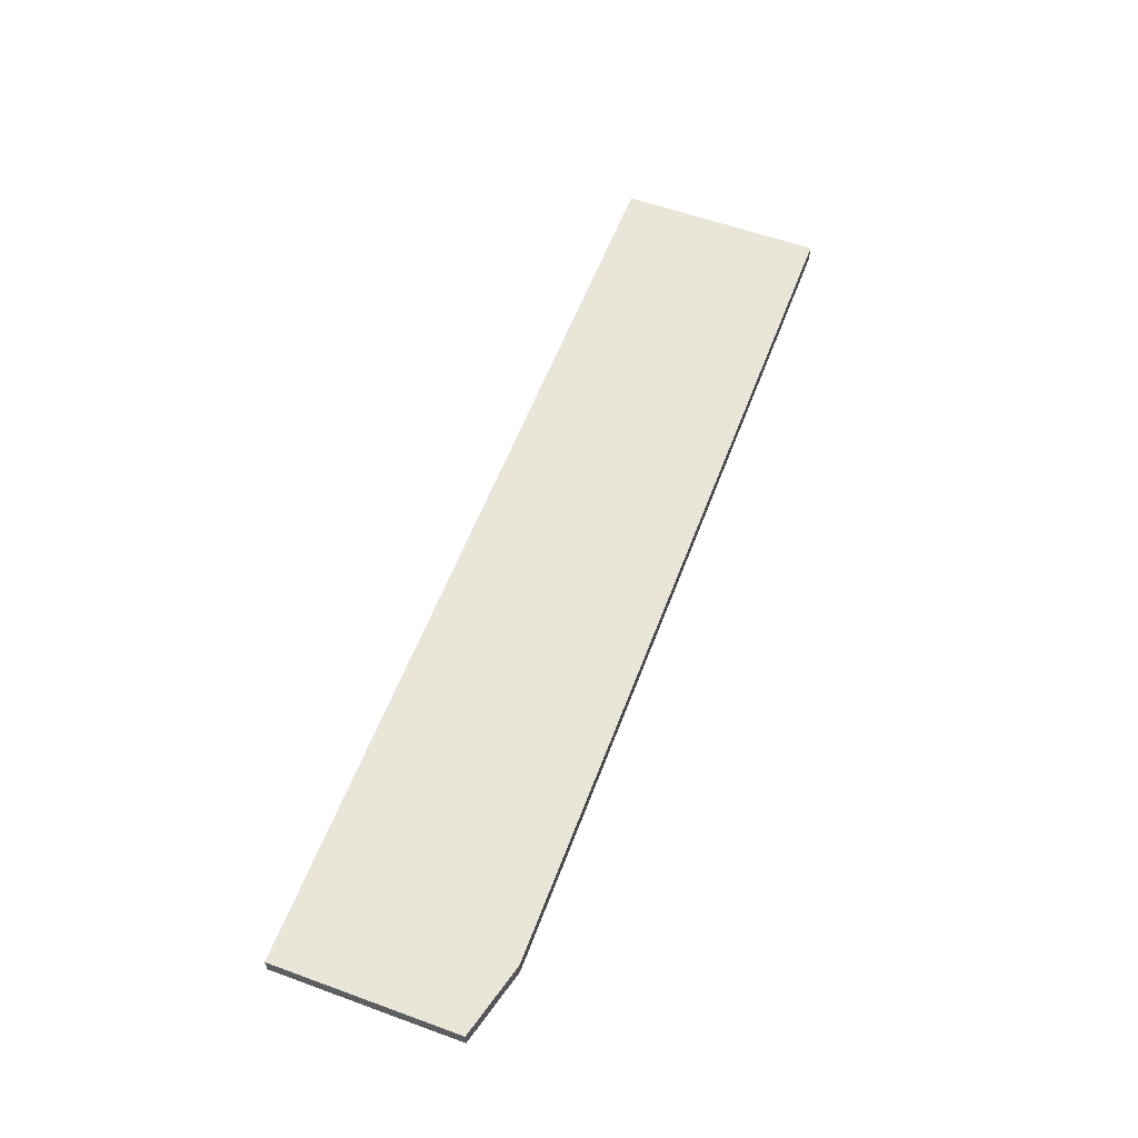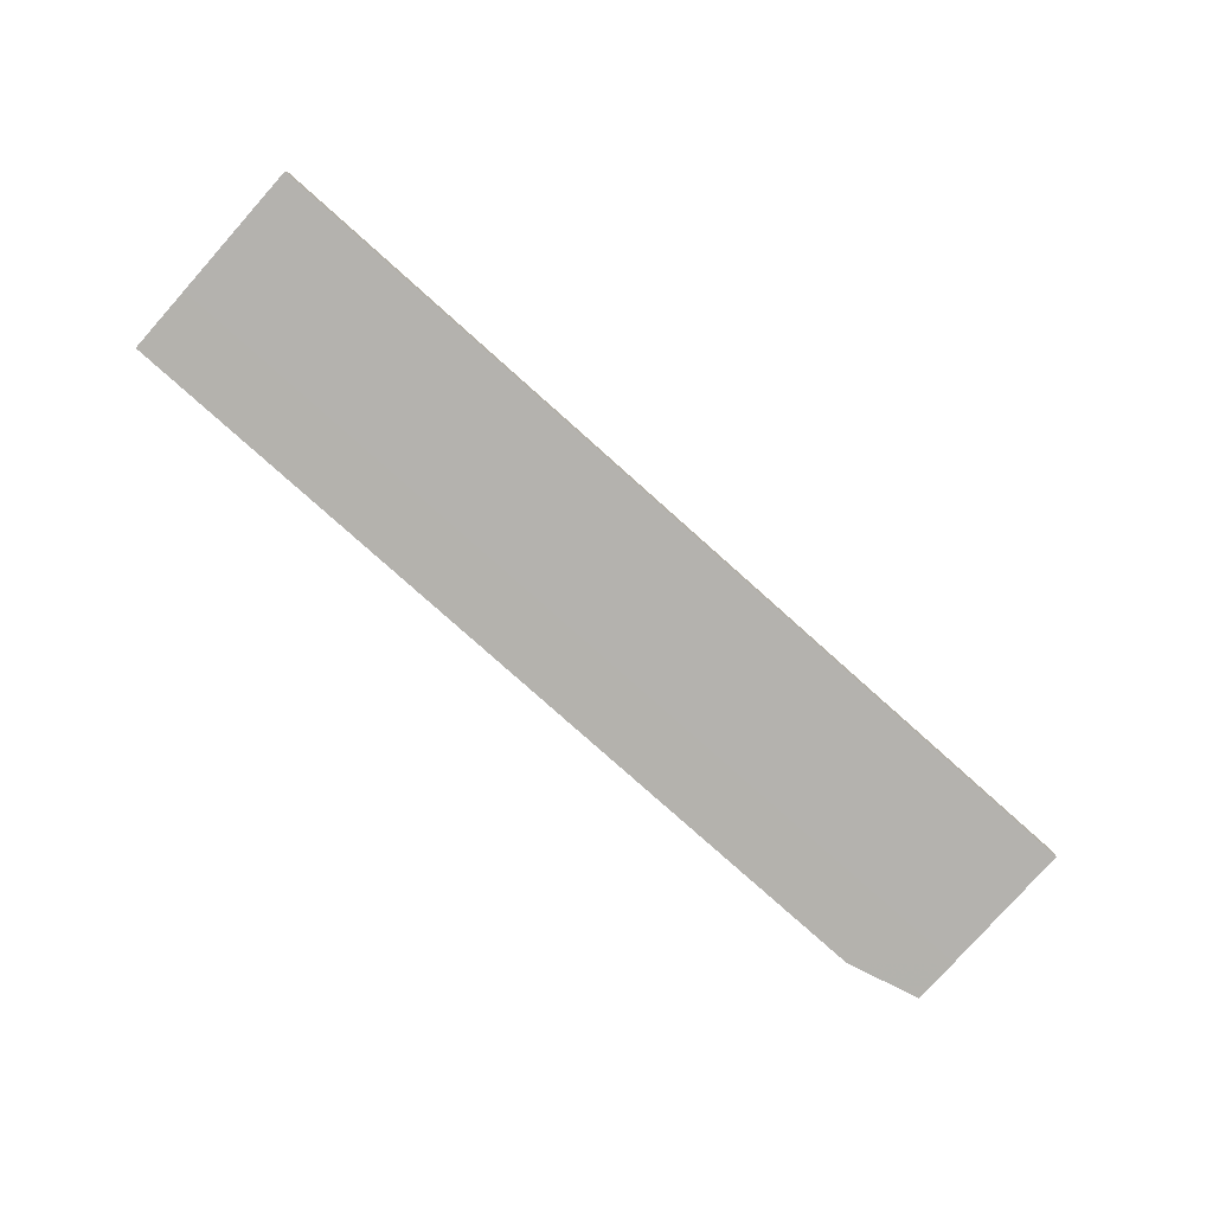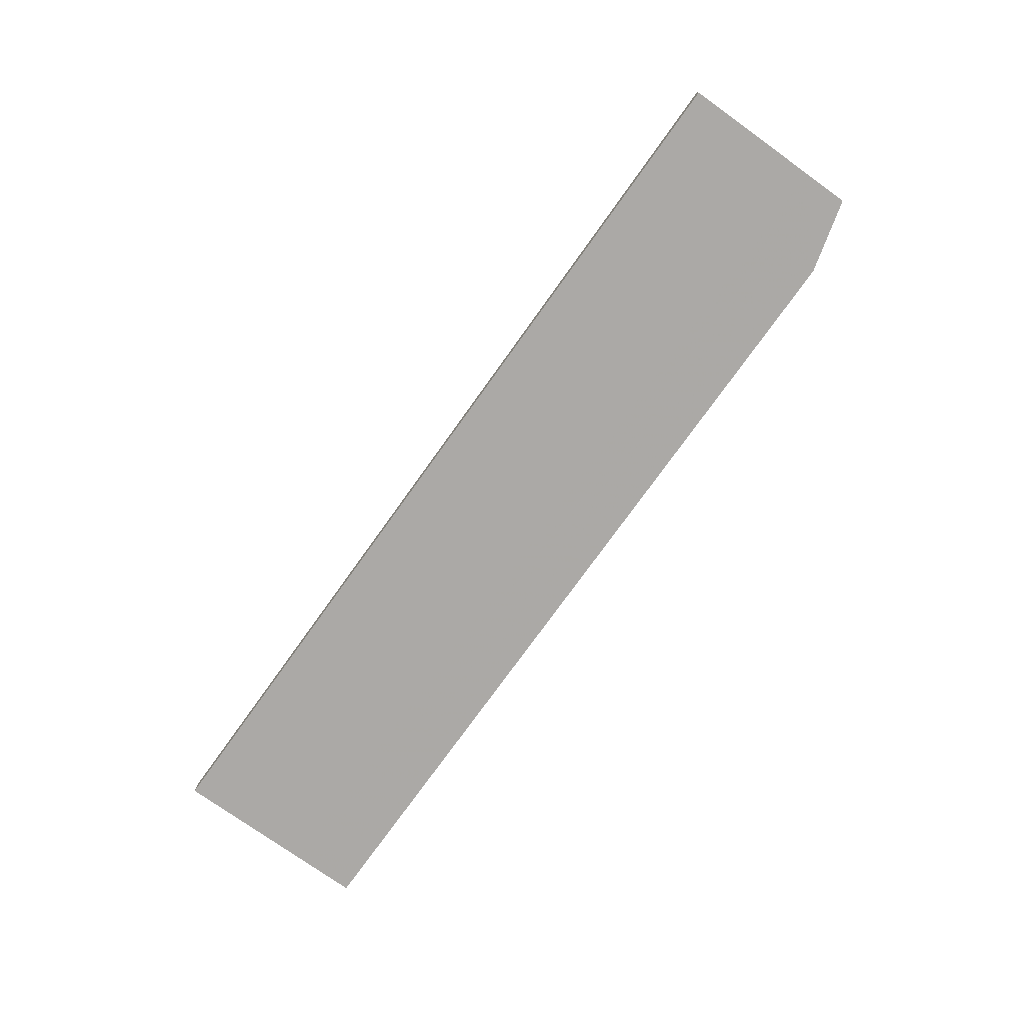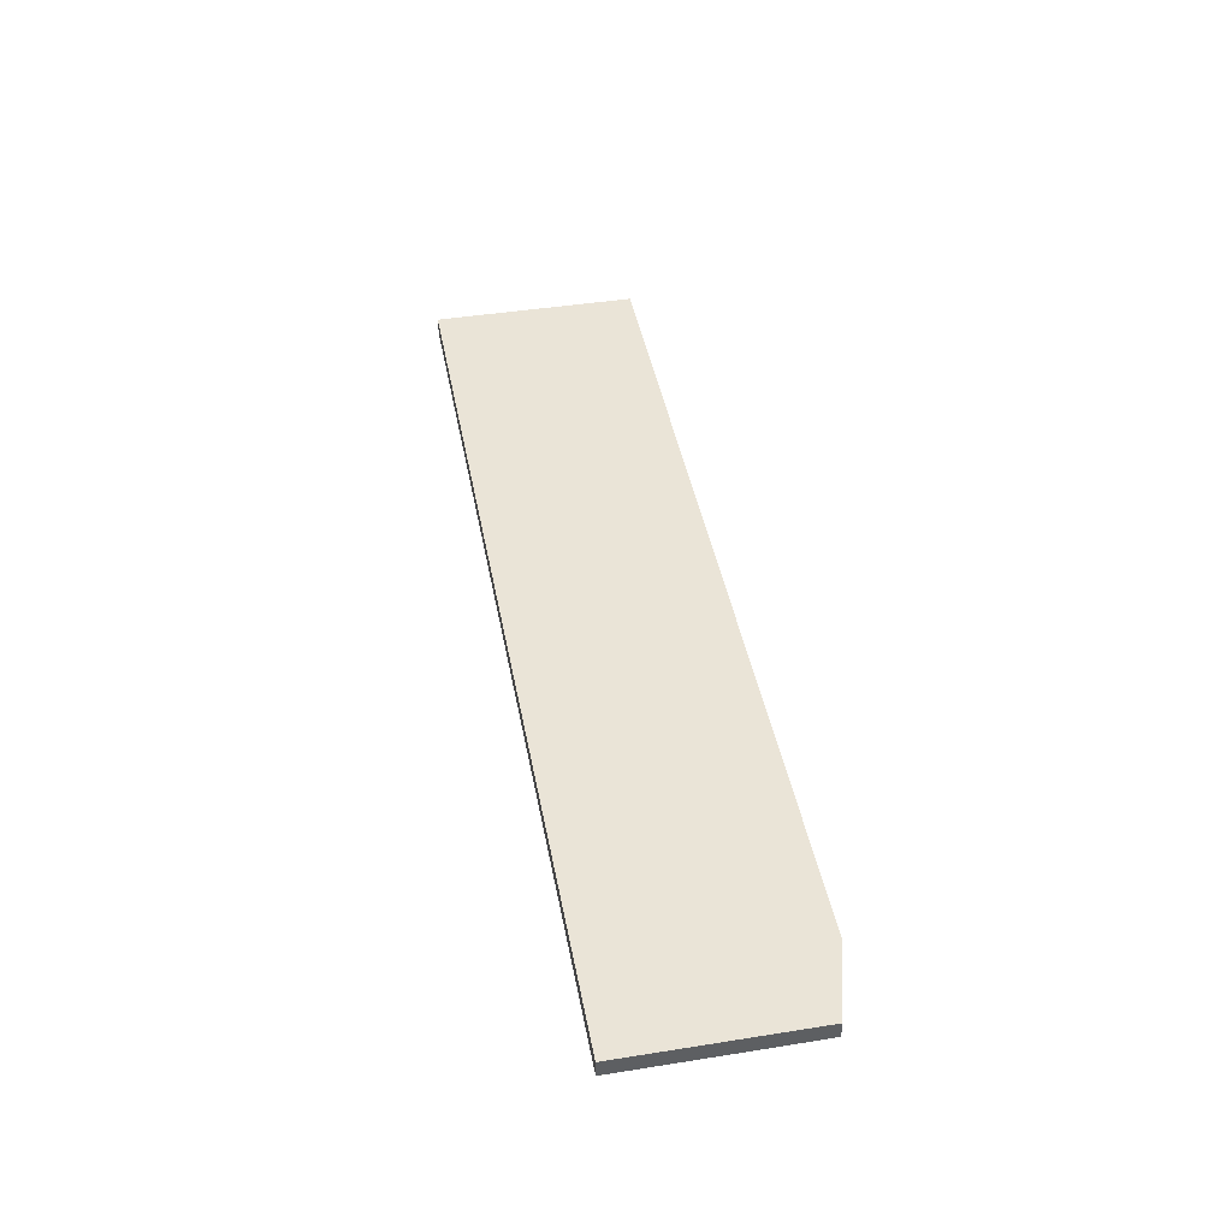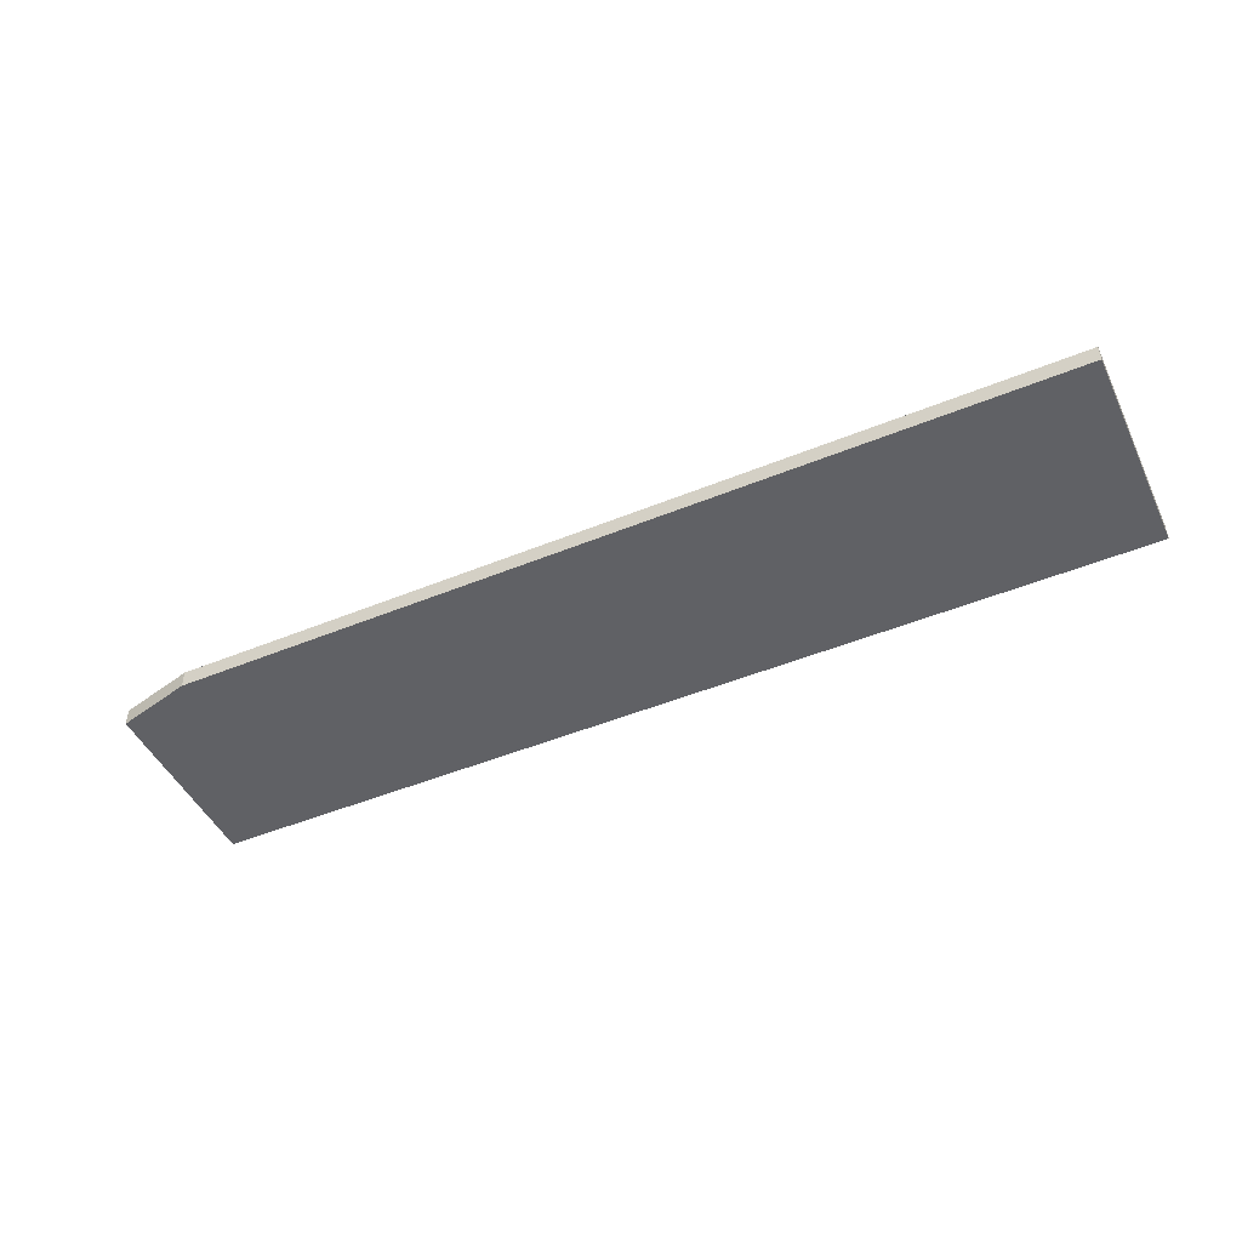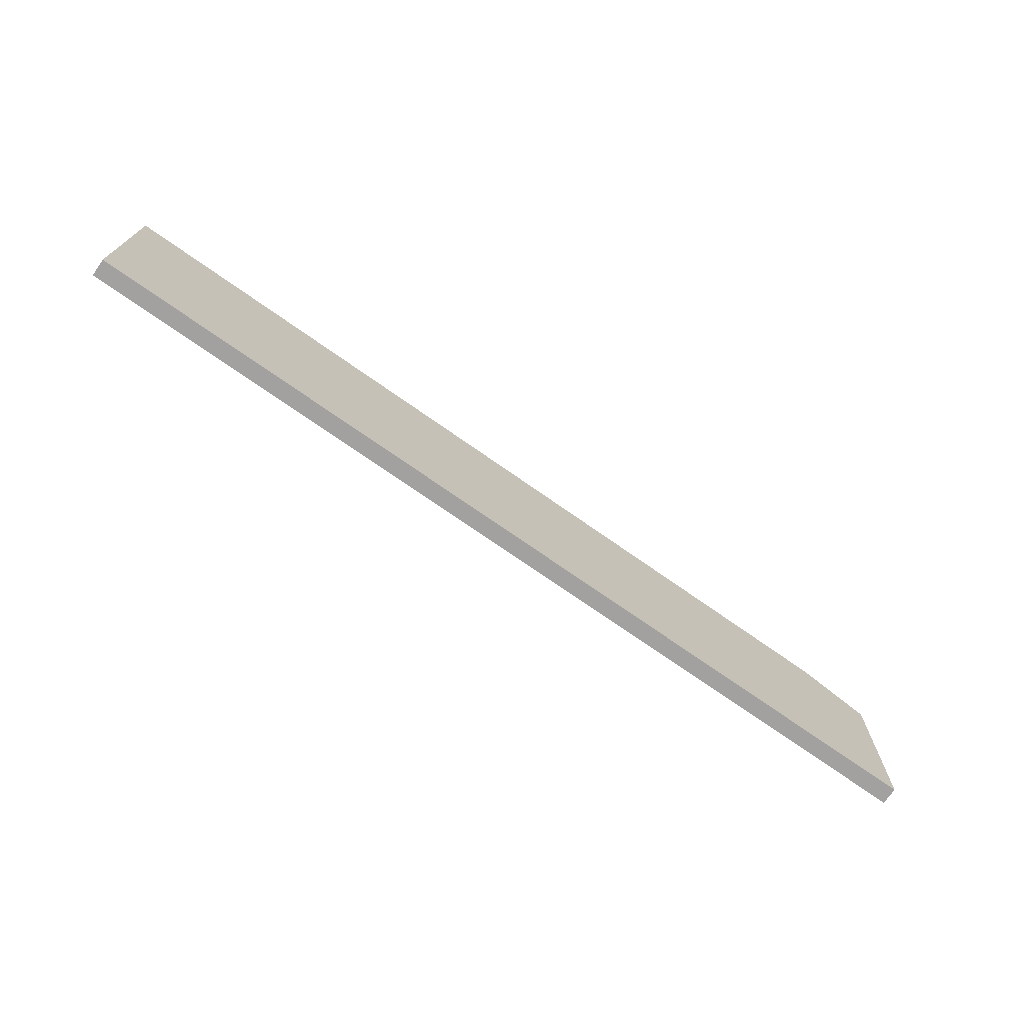
<metadata>
{"format":"obj","ext":"obj","renderer":"f3d","projection":"perspective","resolution":1024,"background":"white","views":[{"elev":58.2,"azim":-69.4,"up":"+Y"},{"elev":-79.7,"azim":138.3,"up":"+Y"},{"elev":-75.6,"azim":-125.6,"up":"+Y"},{"elev":43.7,"azim":-100.6,"up":"+Y"},{"elev":-47.3,"azim":24.9,"up":"+Y"},{"elev":-72.3,"azim":144.8,"up":"+Z"}]}
</metadata>
<code>
v 3.514 0.07513 -5.78
v 3.514 0.07513 -5.74
v 3.514 0.0802 -5.78
v 3.785 0.07513 -5.78
v 3.785 0.07513 -5.74
v 3.536 0.0752 -5.721
v 3.514 0.0752 -5.726
v 3.514 0.0802 -5.726
v 3.785 0.0802 -5.78
v 3.785 0.0752 -5.721
v 3.536 0.0802 -5.721
v 3.785 0.0802 -5.721
f 1 2 7
f 1 7 8
f 1 8 3
f 1 3 9
f 1 9 4
f 1 4 5
f 1 5 2
f 2 5 10
f 2 10 6
f 2 6 7
f 3 8 11
f 3 11 12
f 3 12 9
f 4 9 12
f 4 12 10
f 4 10 5
f 6 11 8
f 6 8 7
f 6 10 12
f 6 12 11

</code>
